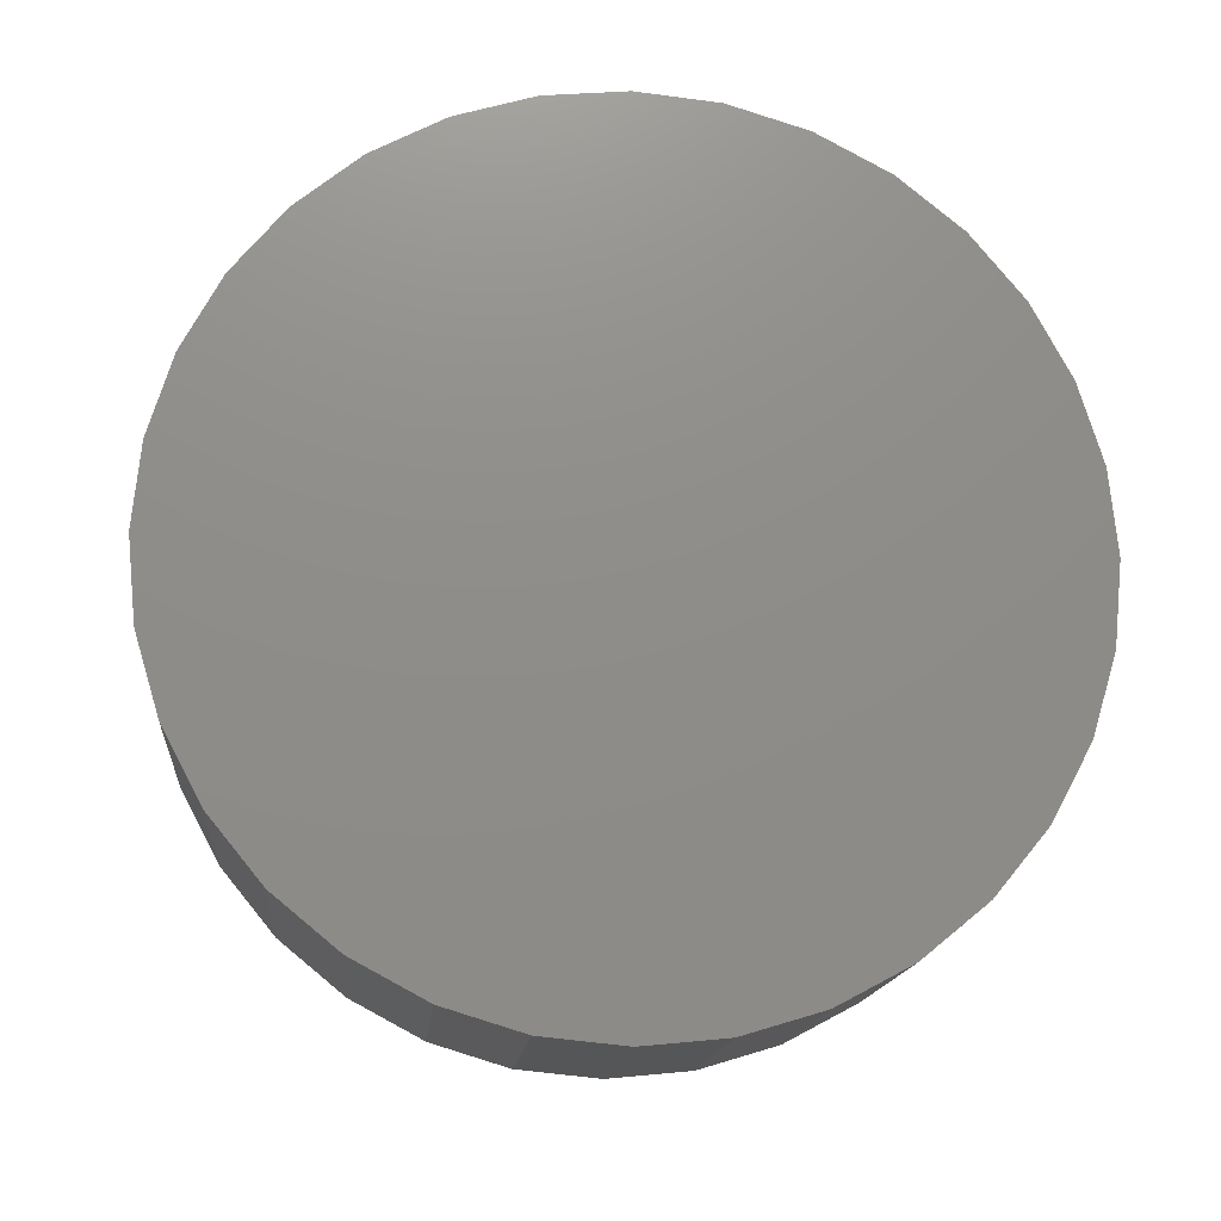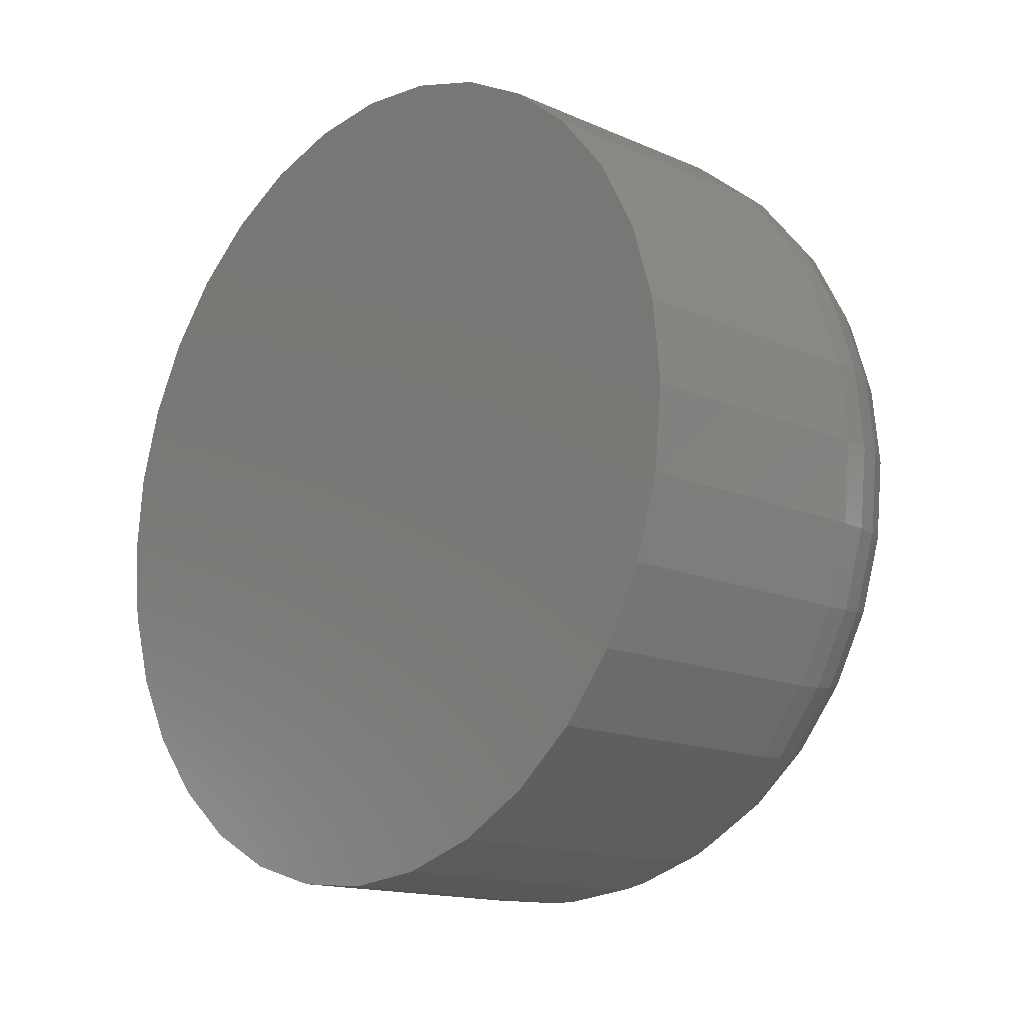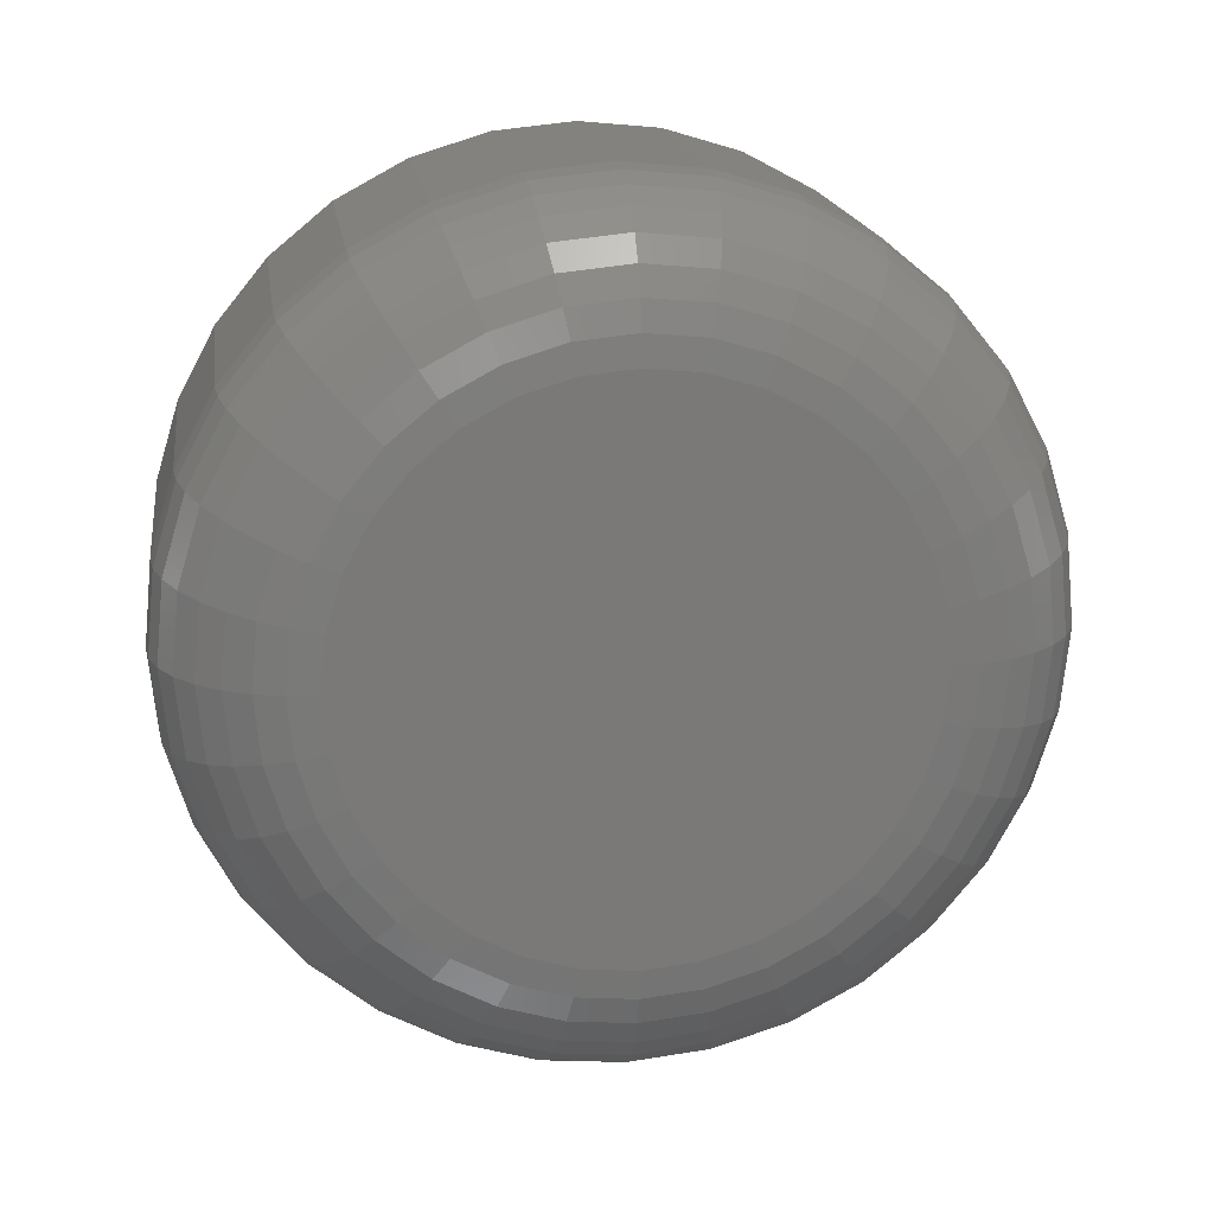
<metadata>
{"format":"stl","ext":"stl","renderer":"f3d","projection":"perspective","resolution":1024,"background":"white","views":[{"elev":-15.5,"azim":-95.2,"up":"+Z"},{"elev":-15.1,"azim":-42.9,"up":"+Z"},{"elev":17.8,"azim":82.0,"up":"+Y"}]}
</metadata>
<code>
# stl→obj: 320 verts, 636 faces
v 0.1094 0.5782 0.661
v 0.1094 0.606 0.661
v 0.1094 0.5921 0.6624
v 0.1094 0.5648 0.657
v 0.1094 0.6195 0.657
v 0.1094 0.5524 0.6504
v 0.1094 0.6318 0.6504
v 0.1094 0.5416 0.6415
v 0.1094 0.6426 0.6415
v 0.1094 0.5327 0.6307
v 0.1094 0.6515 0.6307
v 0.1094 0.6515 0.5513
v 0.1094 0.5416 0.5404
v 0.1094 0.6426 0.5404
v 0.1094 0.5524 0.5315
v 0.1094 0.6318 0.5315
v 0.1094 0.5648 0.5249
v 0.1094 0.6195 0.5249
v 0.1094 0.5782 0.5209
v 0.1094 0.606 0.5209
v 0.1094 0.5921 0.5195
v 0.1094 0.6581 0.6183
v 0.1094 0.5261 0.6183
v 0.1094 0.6622 0.6049
v 0.1094 0.522 0.6049
v 0.1094 0.6636 0.591
v 0.1094 0.5206 0.591
v 0.1094 0.6622 0.577
v 0.1094 0.522 0.577
v 0.1094 0.6581 0.5636
v 0.1094 0.5261 0.5636
v 0.1094 0.5327 0.5513
v -1.388e-16 0.7026 0.591
v 0.07031 0.7026 0.591
v -1.364e-16 0.7005 0.5694
v 0.07031 0.7005 0.5694
v -1.341e-16 0.6942 0.5487
v 0.07031 0.6942 0.5487
v -1.32e-16 0.684 0.5295
v 0.07031 0.684 0.5295
v -1.301e-16 0.6703 0.5128
v 0.07031 0.6703 0.5128
v -1.286e-16 0.6535 0.4991
v 0.07031 0.6535 0.4991
v -1.274e-16 0.6344 0.4888
v 0.07031 0.6344 0.4888
v -1.267e-16 0.6137 0.4826
v 0.07031 0.6137 0.4826
v -1.265e-16 0.5921 0.4804
v 0.07031 0.5921 0.4804
v -1.267e-16 0.5705 0.4826
v 0.07031 0.5705 0.4826
v -1.274e-16 0.5498 0.4888
v 0.07031 0.5498 0.4888
v -1.286e-16 0.5307 0.4991
v 0.07031 0.5307 0.4991
v -1.301e-16 0.514 0.5128
v 0.07031 0.514 0.5128
v -1.32e-16 0.5002 0.5295
v 0.07031 0.5002 0.5295
v -1.341e-16 0.49 0.5487
v 0.07031 0.49 0.5487
v -1.364e-16 0.4837 0.5694
v 0.07031 0.4837 0.5694
v -1.388e-16 0.4816 0.591
v 0.07031 0.4816 0.591
v -1.412e-16 0.4837 0.6125
v 0.07031 0.4837 0.6125
v -1.435e-16 0.49 0.6333
v 0.07031 0.49 0.6333
v -1.456e-16 0.5002 0.6524
v 0.07031 0.5002 0.6524
v -1.475e-16 0.514 0.6691
v 0.07031 0.514 0.6691
v -1.49e-16 0.5307 0.6829
v 0.07031 0.5307 0.6829
v -1.501e-16 0.5498 0.6931
v 0.07031 0.5498 0.6931
v -1.508e-16 0.5705 0.6994
v 0.07031 0.5705 0.6994
v -1.51e-16 0.5921 0.7015
v 0.07031 0.5921 0.7015
v -1.508e-16 0.6137 0.6994
v 0.07031 0.6137 0.6994
v -1.501e-16 0.6344 0.6931
v 0.07031 0.6344 0.6931
v -1.49e-16 0.6535 0.6829
v 0.07031 0.6535 0.6829
v -1.475e-16 0.6703 0.6691
v 0.07031 0.6703 0.6691
v -1.456e-16 0.684 0.6524
v 0.07031 0.684 0.6524
v -1.435e-16 0.6942 0.6333
v 0.07031 0.6942 0.6333
v -1.412e-16 0.7005 0.6125
v 0.07031 0.7005 0.6125
v 0.1086 0.513 0.591
v 0.1086 0.5145 0.6064
v 0.1064 0.5057 0.591
v 0.1064 0.5074 0.6078
v 0.1028 0.4989 0.591
v 0.1028 0.5007 0.6091
v 0.09793 0.493 0.591
v 0.09793 0.4949 0.6103
v 0.09201 0.4882 0.591
v 0.09201 0.4902 0.6112
v 0.08526 0.4846 0.591
v 0.08526 0.4866 0.6119
v 0.07793 0.4823 0.591
v 0.07793 0.4844 0.6124
v 0.1086 0.6697 0.6064
v 0.1086 0.6712 0.591
v 0.1064 0.6769 0.6078
v 0.1064 0.6785 0.591
v 0.1028 0.6835 0.6091
v 0.1028 0.6853 0.591
v 0.09793 0.6893 0.6103
v 0.09793 0.6912 0.591
v 0.09201 0.6941 0.6112
v 0.09201 0.696 0.591
v 0.08526 0.6976 0.6119
v 0.08526 0.6997 0.591
v 0.07793 0.6998 0.6124
v 0.07793 0.7019 0.591
v 0.1086 0.6652 0.6212
v 0.1064 0.6719 0.624
v 0.1028 0.6782 0.6266
v 0.09793 0.6836 0.6289
v 0.09201 0.6881 0.6307
v 0.08526 0.6915 0.6321
v 0.07793 0.6935 0.633
v 0.1086 0.6579 0.6349
v 0.1064 0.664 0.639
v 0.1028 0.6696 0.6427
v 0.09793 0.6745 0.646
v 0.09201 0.6785 0.6487
v 0.08526 0.6815 0.6507
v 0.07793 0.6834 0.6519
v 0.1086 0.648 0.6469
v 0.1064 0.6532 0.6521
v 0.1028 0.658 0.6568
v 0.09793 0.6622 0.661
v 0.09201 0.6656 0.6645
v 0.08526 0.6682 0.667
v 0.07793 0.6697 0.6686
v 0.1086 0.636 0.6567
v 0.1064 0.6401 0.6628
v 0.1028 0.6439 0.6684
v 0.09793 0.6472 0.6733
v 0.09201 0.6499 0.6774
v 0.08526 0.6519 0.6804
v 0.07793 0.6531 0.6822
v 0.1086 0.6224 0.664
v 0.1064 0.6252 0.6708
v 0.1028 0.6278 0.677
v 0.09793 0.63 0.6825
v 0.09201 0.6319 0.687
v 0.08526 0.6333 0.6903
v 0.07793 0.6341 0.6924
v 0.1086 0.6075 0.6685
v 0.1064 0.609 0.6757
v 0.1028 0.6103 0.6823
v 0.09793 0.6114 0.6881
v 0.09201 0.6124 0.6929
v 0.08526 0.6131 0.6964
v 0.07793 0.6135 0.6986
v 0.1086 0.5921 0.67
v 0.1064 0.5921 0.6774
v 0.1028 0.5921 0.6841
v 0.09793 0.5921 0.69
v 0.09201 0.5921 0.6949
v 0.08526 0.5921 0.6985
v 0.07793 0.5921 0.7007
v 0.1086 0.5767 0.6685
v 0.1064 0.5752 0.6757
v 0.1028 0.5739 0.6823
v 0.09793 0.5728 0.6881
v 0.09201 0.5718 0.6929
v 0.08526 0.5711 0.6964
v 0.07793 0.5707 0.6986
v 0.1086 0.5618 0.664
v 0.1064 0.559 0.6708
v 0.1028 0.5565 0.677
v 0.09793 0.5542 0.6825
v 0.09201 0.5523 0.687
v 0.08526 0.5509 0.6903
v 0.07793 0.5501 0.6924
v 0.1086 0.5482 0.6567
v 0.1064 0.5441 0.6628
v 0.1028 0.5403 0.6684
v 0.09793 0.5371 0.6733
v 0.09201 0.5344 0.6774
v 0.08526 0.5324 0.6804
v 0.07793 0.5311 0.6822
v 0.1086 0.5362 0.6469
v 0.1064 0.531 0.6521
v 0.1028 0.5262 0.6568
v 0.09793 0.522 0.661
v 0.09201 0.5186 0.6645
v 0.08526 0.5161 0.667
v 0.07793 0.5145 0.6686
v 0.1086 0.5263 0.6349
v 0.1064 0.5203 0.639
v 0.1028 0.5146 0.6427
v 0.09793 0.5097 0.646
v 0.09201 0.5057 0.6487
v 0.08526 0.5027 0.6507
v 0.07793 0.5008 0.6519
v 0.1086 0.519 0.6212
v 0.1064 0.5123 0.624
v 0.1028 0.506 0.6266
v 0.09793 0.5006 0.6289
v 0.09201 0.4961 0.6307
v 0.08526 0.4927 0.6321
v 0.07793 0.4907 0.633
v 0.1086 0.6697 0.5755
v 0.1064 0.6769 0.5741
v 0.1028 0.6835 0.5728
v 0.09793 0.6893 0.5716
v 0.09201 0.6941 0.5707
v 0.08526 0.6976 0.57
v 0.07793 0.6998 0.5695
v 0.1086 0.5145 0.5755
v 0.1064 0.5074 0.5741
v 0.1028 0.5007 0.5728
v 0.09793 0.4949 0.5716
v 0.09201 0.4902 0.5707
v 0.08526 0.4866 0.57
v 0.07793 0.4844 0.5695
v 0.1086 0.519 0.5607
v 0.1064 0.5123 0.5579
v 0.1028 0.506 0.5553
v 0.09793 0.5006 0.553
v 0.09201 0.4961 0.5512
v 0.08526 0.4927 0.5498
v 0.07793 0.4907 0.5489
v 0.1086 0.5263 0.547
v 0.1064 0.5203 0.5429
v 0.1028 0.5146 0.5392
v 0.09793 0.5097 0.5359
v 0.09201 0.5057 0.5332
v 0.08526 0.5027 0.5312
v 0.07793 0.5008 0.53
v 0.1086 0.5362 0.535
v 0.1064 0.531 0.5299
v 0.1028 0.5262 0.5251
v 0.09793 0.522 0.5209
v 0.09201 0.5186 0.5175
v 0.08526 0.5161 0.5149
v 0.07793 0.5145 0.5133
v 0.1086 0.5482 0.5252
v 0.1064 0.5441 0.5191
v 0.1028 0.5403 0.5135
v 0.09793 0.5371 0.5086
v 0.09201 0.5344 0.5045
v 0.08526 0.5324 0.5015
v 0.07793 0.5311 0.4997
v 0.1086 0.5618 0.5179
v 0.1064 0.559 0.5111
v 0.1028 0.5565 0.5049
v 0.09793 0.5542 0.4994
v 0.09201 0.5523 0.4949
v 0.08526 0.5509 0.4916
v 0.07793 0.5501 0.4895
v 0.1086 0.5767 0.5134
v 0.1064 0.5752 0.5062
v 0.1028 0.5739 0.4996
v 0.09793 0.5728 0.4938
v 0.09201 0.5718 0.489
v 0.08526 0.5711 0.4855
v 0.07793 0.5707 0.4833
v 0.1086 0.5921 0.5119
v 0.1064 0.5921 0.5045
v 0.1028 0.5921 0.4978
v 0.09793 0.5921 0.4919
v 0.09201 0.5921 0.487
v 0.08526 0.5921 0.4834
v 0.07793 0.5921 0.4812
v 0.1086 0.6075 0.5134
v 0.1064 0.609 0.5062
v 0.1028 0.6103 0.4996
v 0.09793 0.6114 0.4938
v 0.09201 0.6124 0.489
v 0.08526 0.6131 0.4855
v 0.07793 0.6135 0.4833
v 0.1086 0.6224 0.5179
v 0.1064 0.6252 0.5111
v 0.1028 0.6278 0.5049
v 0.09793 0.63 0.4994
v 0.09201 0.6319 0.4949
v 0.08526 0.6333 0.4916
v 0.07793 0.6341 0.4895
v 0.1086 0.636 0.5252
v 0.1064 0.6401 0.5191
v 0.1028 0.6439 0.5135
v 0.09793 0.6472 0.5086
v 0.09201 0.6499 0.5045
v 0.08526 0.6519 0.5015
v 0.07793 0.6531 0.4997
v 0.1086 0.648 0.535
v 0.1064 0.6532 0.5299
v 0.1028 0.658 0.5251
v 0.09793 0.6622 0.5209
v 0.09201 0.6656 0.5175
v 0.08526 0.6682 0.5149
v 0.07793 0.6697 0.5133
v 0.1086 0.6579 0.547
v 0.1064 0.664 0.5429
v 0.1028 0.6696 0.5392
v 0.09793 0.6745 0.5359
v 0.09201 0.6785 0.5332
v 0.08526 0.6815 0.5312
v 0.07793 0.6834 0.53
v 0.1086 0.6652 0.5607
v 0.1064 0.6719 0.5579
v 0.1028 0.6782 0.5553
v 0.09793 0.6836 0.553
v 0.09201 0.6881 0.5512
v 0.08526 0.6915 0.5498
v 0.07793 0.6935 0.5489
f 1 2 3
f 2 1 4
f 2 4 5
f 5 4 6
f 5 6 7
f 7 6 8
f 7 8 9
f 9 8 10
f 9 10 11
f 12 13 14
f 14 13 15
f 14 15 16
f 16 15 17
f 16 17 18
f 18 17 19
f 18 19 20
f 20 19 21
f 11 10 22
f 22 10 23
f 22 23 24
f 24 23 25
f 24 25 26
f 26 25 27
f 26 27 28
f 28 27 29
f 28 29 30
f 30 29 31
f 30 31 12
f 12 31 32
f 12 32 13
f 33 34 35
f 35 34 36
f 35 36 37
f 37 36 38
f 37 38 39
f 39 38 40
f 39 40 41
f 41 40 42
f 41 42 43
f 43 42 44
f 43 44 45
f 45 44 46
f 45 46 47
f 47 46 48
f 47 48 49
f 49 48 50
f 49 50 51
f 51 50 52
f 51 52 53
f 53 52 54
f 53 54 55
f 55 54 56
f 55 56 57
f 57 56 58
f 57 58 59
f 59 58 60
f 59 60 61
f 61 60 62
f 61 62 63
f 63 62 64
f 63 64 65
f 65 64 66
f 65 66 67
f 67 66 68
f 67 68 69
f 69 68 70
f 69 70 71
f 71 70 72
f 71 72 73
f 73 72 74
f 73 74 75
f 75 74 76
f 75 76 77
f 77 76 78
f 77 78 79
f 79 78 80
f 79 80 81
f 81 80 82
f 81 82 83
f 83 82 84
f 83 84 85
f 85 84 86
f 85 86 87
f 87 86 88
f 87 88 89
f 89 88 90
f 89 90 91
f 91 90 92
f 91 92 93
f 93 92 94
f 93 94 95
f 95 94 96
f 95 96 33
f 33 96 34
f 27 25 97
f 97 25 98
f 97 98 99
f 99 98 100
f 99 100 101
f 101 100 102
f 101 102 103
f 103 102 104
f 103 104 105
f 105 104 106
f 105 106 107
f 107 106 108
f 107 108 109
f 109 108 110
f 109 110 66
f 66 110 68
f 24 26 111
f 111 26 112
f 111 112 113
f 113 112 114
f 113 114 115
f 115 114 116
f 115 116 117
f 117 116 118
f 117 118 119
f 119 118 120
f 119 120 121
f 121 120 122
f 121 122 123
f 123 122 124
f 123 124 96
f 96 124 34
f 22 24 125
f 125 24 111
f 125 111 126
f 126 111 113
f 126 113 127
f 127 113 115
f 127 115 128
f 128 115 117
f 128 117 129
f 129 117 119
f 129 119 130
f 130 119 121
f 130 121 131
f 131 121 123
f 131 123 94
f 94 123 96
f 11 22 132
f 132 22 125
f 132 125 133
f 133 125 126
f 133 126 134
f 134 126 127
f 134 127 135
f 135 127 128
f 135 128 136
f 136 128 129
f 136 129 137
f 137 129 130
f 137 130 138
f 138 130 131
f 138 131 92
f 92 131 94
f 9 11 139
f 139 11 132
f 139 132 140
f 140 132 133
f 140 133 141
f 141 133 134
f 141 134 142
f 142 134 135
f 142 135 143
f 143 135 136
f 143 136 144
f 144 136 137
f 144 137 145
f 145 137 138
f 145 138 90
f 90 138 92
f 7 9 146
f 146 9 139
f 146 139 147
f 147 139 140
f 147 140 148
f 148 140 141
f 148 141 149
f 149 141 142
f 149 142 150
f 150 142 143
f 150 143 151
f 151 143 144
f 151 144 152
f 152 144 145
f 152 145 88
f 88 145 90
f 5 7 153
f 153 7 146
f 153 146 154
f 154 146 147
f 154 147 155
f 155 147 148
f 155 148 156
f 156 148 149
f 156 149 157
f 157 149 150
f 157 150 158
f 158 150 151
f 158 151 159
f 159 151 152
f 159 152 86
f 86 152 88
f 2 5 160
f 160 5 153
f 160 153 161
f 161 153 154
f 161 154 162
f 162 154 155
f 162 155 163
f 163 155 156
f 163 156 164
f 164 156 157
f 164 157 165
f 165 157 158
f 165 158 166
f 166 158 159
f 166 159 84
f 84 159 86
f 3 2 167
f 167 2 160
f 167 160 168
f 168 160 161
f 168 161 169
f 169 161 162
f 169 162 170
f 170 162 163
f 170 163 171
f 171 163 164
f 171 164 172
f 172 164 165
f 172 165 173
f 173 165 166
f 173 166 82
f 82 166 84
f 1 3 174
f 174 3 167
f 174 167 175
f 175 167 168
f 175 168 176
f 176 168 169
f 176 169 177
f 177 169 170
f 177 170 178
f 178 170 171
f 178 171 179
f 179 171 172
f 179 172 180
f 180 172 173
f 180 173 80
f 80 173 82
f 4 1 181
f 181 1 174
f 181 174 182
f 182 174 175
f 182 175 183
f 183 175 176
f 183 176 184
f 184 176 177
f 184 177 185
f 185 177 178
f 185 178 186
f 186 178 179
f 186 179 187
f 187 179 180
f 187 180 78
f 78 180 80
f 6 4 188
f 188 4 181
f 188 181 189
f 189 181 182
f 189 182 190
f 190 182 183
f 190 183 191
f 191 183 184
f 191 184 192
f 192 184 185
f 192 185 193
f 193 185 186
f 193 186 194
f 194 186 187
f 194 187 76
f 76 187 78
f 8 6 195
f 195 6 188
f 195 188 196
f 196 188 189
f 196 189 197
f 197 189 190
f 197 190 198
f 198 190 191
f 198 191 199
f 199 191 192
f 199 192 200
f 200 192 193
f 200 193 201
f 201 193 194
f 201 194 74
f 74 194 76
f 10 8 202
f 202 8 195
f 202 195 203
f 203 195 196
f 203 196 204
f 204 196 197
f 204 197 205
f 205 197 198
f 205 198 206
f 206 198 199
f 206 199 207
f 207 199 200
f 207 200 208
f 208 200 201
f 208 201 72
f 72 201 74
f 23 10 209
f 209 10 202
f 209 202 210
f 210 202 203
f 210 203 211
f 211 203 204
f 211 204 212
f 212 204 205
f 212 205 213
f 213 205 206
f 213 206 214
f 214 206 207
f 214 207 215
f 215 207 208
f 215 208 70
f 70 208 72
f 25 23 98
f 98 23 209
f 98 209 100
f 100 209 210
f 100 210 102
f 102 210 211
f 102 211 104
f 104 211 212
f 104 212 106
f 106 212 213
f 106 213 108
f 108 213 214
f 108 214 110
f 110 214 215
f 110 215 68
f 68 215 70
f 26 28 112
f 112 28 216
f 112 216 114
f 114 216 217
f 114 217 116
f 116 217 218
f 116 218 118
f 118 218 219
f 118 219 120
f 120 219 220
f 120 220 122
f 122 220 221
f 122 221 124
f 124 221 222
f 124 222 34
f 34 222 36
f 29 27 223
f 223 27 97
f 223 97 224
f 224 97 99
f 224 99 225
f 225 99 101
f 225 101 226
f 226 101 103
f 226 103 227
f 227 103 105
f 227 105 228
f 228 105 107
f 228 107 229
f 229 107 109
f 229 109 64
f 64 109 66
f 31 29 230
f 230 29 223
f 230 223 231
f 231 223 224
f 231 224 232
f 232 224 225
f 232 225 233
f 233 225 226
f 233 226 234
f 234 226 227
f 234 227 235
f 235 227 228
f 235 228 236
f 236 228 229
f 236 229 62
f 62 229 64
f 32 31 237
f 237 31 230
f 237 230 238
f 238 230 231
f 238 231 239
f 239 231 232
f 239 232 240
f 240 232 233
f 240 233 241
f 241 233 234
f 241 234 242
f 242 234 235
f 242 235 243
f 243 235 236
f 243 236 60
f 60 236 62
f 13 32 244
f 244 32 237
f 244 237 245
f 245 237 238
f 245 238 246
f 246 238 239
f 246 239 247
f 247 239 240
f 247 240 248
f 248 240 241
f 248 241 249
f 249 241 242
f 249 242 250
f 250 242 243
f 250 243 58
f 58 243 60
f 15 13 251
f 251 13 244
f 251 244 252
f 252 244 245
f 252 245 253
f 253 245 246
f 253 246 254
f 254 246 247
f 254 247 255
f 255 247 248
f 255 248 256
f 256 248 249
f 256 249 257
f 257 249 250
f 257 250 56
f 56 250 58
f 17 15 258
f 258 15 251
f 258 251 259
f 259 251 252
f 259 252 260
f 260 252 253
f 260 253 261
f 261 253 254
f 261 254 262
f 262 254 255
f 262 255 263
f 263 255 256
f 263 256 264
f 264 256 257
f 264 257 54
f 54 257 56
f 19 17 265
f 265 17 258
f 265 258 266
f 266 258 259
f 266 259 267
f 267 259 260
f 267 260 268
f 268 260 261
f 268 261 269
f 269 261 262
f 269 262 270
f 270 262 263
f 270 263 271
f 271 263 264
f 271 264 52
f 52 264 54
f 21 19 272
f 272 19 265
f 272 265 273
f 273 265 266
f 273 266 274
f 274 266 267
f 274 267 275
f 275 267 268
f 275 268 276
f 276 268 269
f 276 269 277
f 277 269 270
f 277 270 278
f 278 270 271
f 278 271 50
f 50 271 52
f 20 21 279
f 279 21 272
f 279 272 280
f 280 272 273
f 280 273 281
f 281 273 274
f 281 274 282
f 282 274 275
f 282 275 283
f 283 275 276
f 283 276 284
f 284 276 277
f 284 277 285
f 285 277 278
f 285 278 48
f 48 278 50
f 18 20 286
f 286 20 279
f 286 279 287
f 287 279 280
f 287 280 288
f 288 280 281
f 288 281 289
f 289 281 282
f 289 282 290
f 290 282 283
f 290 283 291
f 291 283 284
f 291 284 292
f 292 284 285
f 292 285 46
f 46 285 48
f 16 18 293
f 293 18 286
f 293 286 294
f 294 286 287
f 294 287 295
f 295 287 288
f 295 288 296
f 296 288 289
f 296 289 297
f 297 289 290
f 297 290 298
f 298 290 291
f 298 291 299
f 299 291 292
f 299 292 44
f 44 292 46
f 14 16 300
f 300 16 293
f 300 293 301
f 301 293 294
f 301 294 302
f 302 294 295
f 302 295 303
f 303 295 296
f 303 296 304
f 304 296 297
f 304 297 305
f 305 297 298
f 305 298 306
f 306 298 299
f 306 299 42
f 42 299 44
f 12 14 307
f 307 14 300
f 307 300 308
f 308 300 301
f 308 301 309
f 309 301 302
f 309 302 310
f 310 302 303
f 310 303 311
f 311 303 304
f 311 304 312
f 312 304 305
f 312 305 313
f 313 305 306
f 313 306 40
f 40 306 42
f 30 12 314
f 314 12 307
f 314 307 315
f 315 307 308
f 315 308 316
f 316 308 309
f 316 309 317
f 317 309 310
f 317 310 318
f 318 310 311
f 318 311 319
f 319 311 312
f 319 312 320
f 320 312 313
f 320 313 38
f 38 313 40
f 28 30 216
f 216 30 314
f 216 314 217
f 217 314 315
f 217 315 218
f 218 315 316
f 218 316 219
f 219 316 317
f 219 317 220
f 220 317 318
f 220 318 221
f 221 318 319
f 221 319 222
f 222 319 320
f 222 320 36
f 36 320 38
f 81 83 79
f 77 79 83
f 85 77 83
f 75 77 85
f 87 75 85
f 45 53 43
f 51 53 45
f 47 51 45
f 49 51 47
f 53 55 43
f 43 55 57
f 43 57 41
f 41 57 59
f 41 59 39
f 39 59 61
f 39 61 37
f 37 61 63
f 37 63 35
f 35 63 65
f 35 65 33
f 33 65 67
f 33 67 95
f 95 67 69
f 95 69 93
f 93 69 71
f 93 71 91
f 91 71 73
f 91 73 89
f 89 73 75
f 89 75 87

</code>
